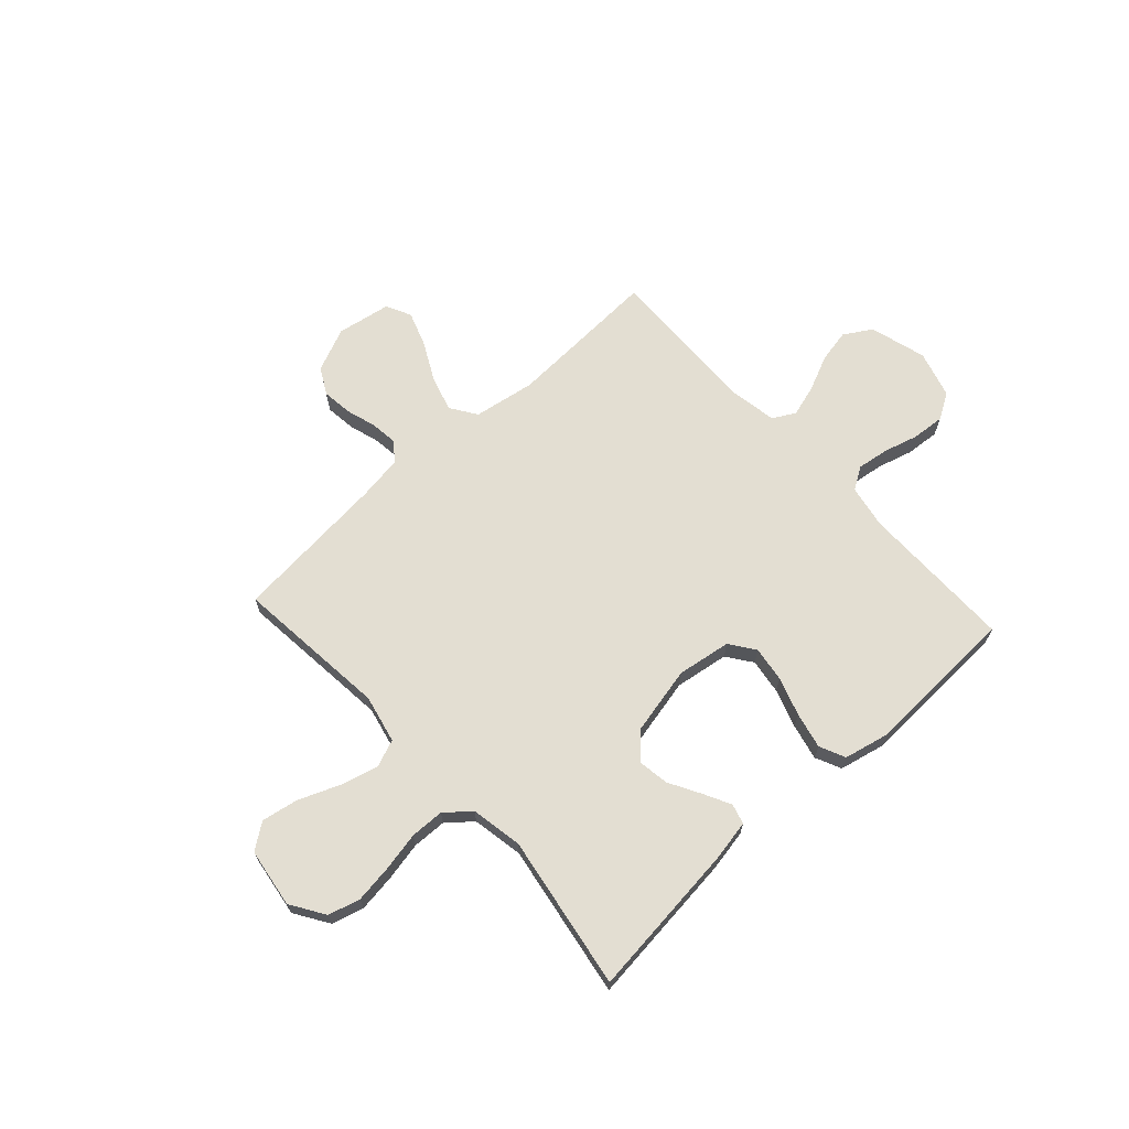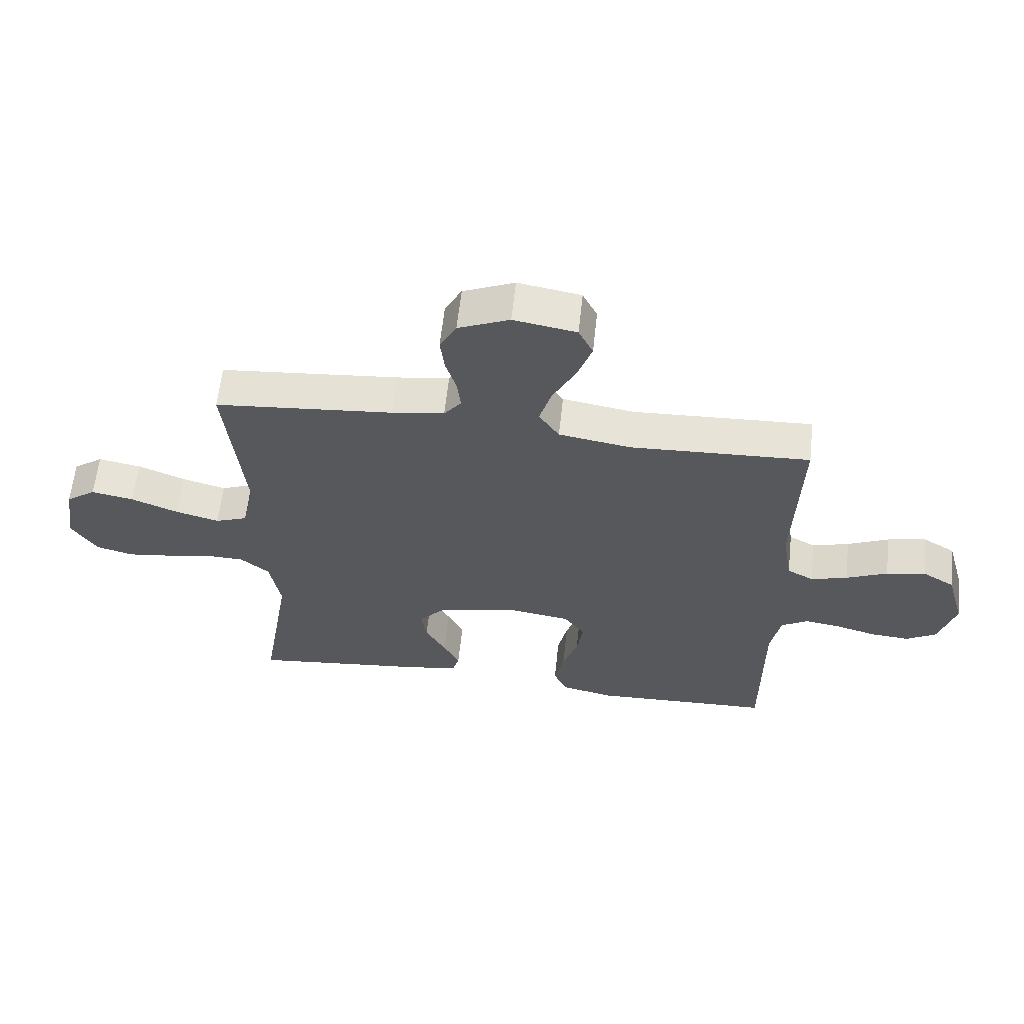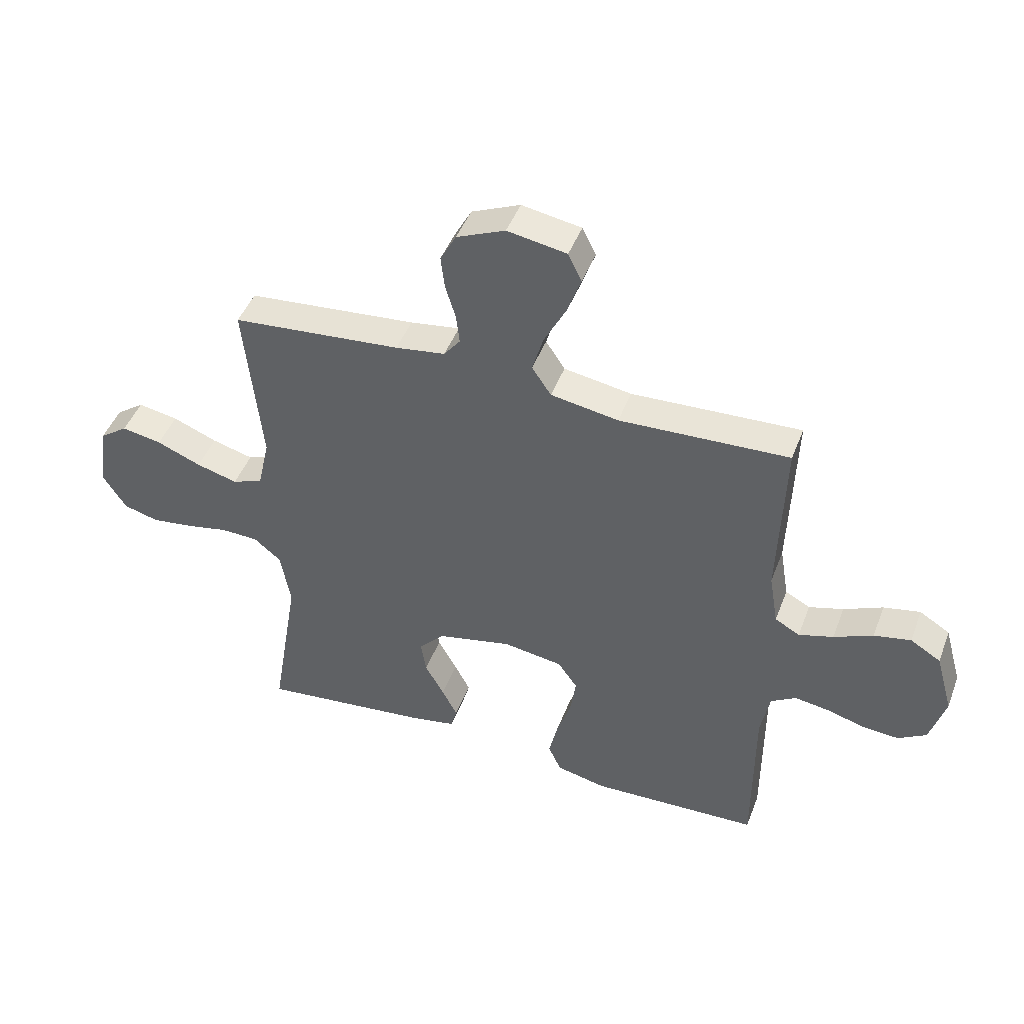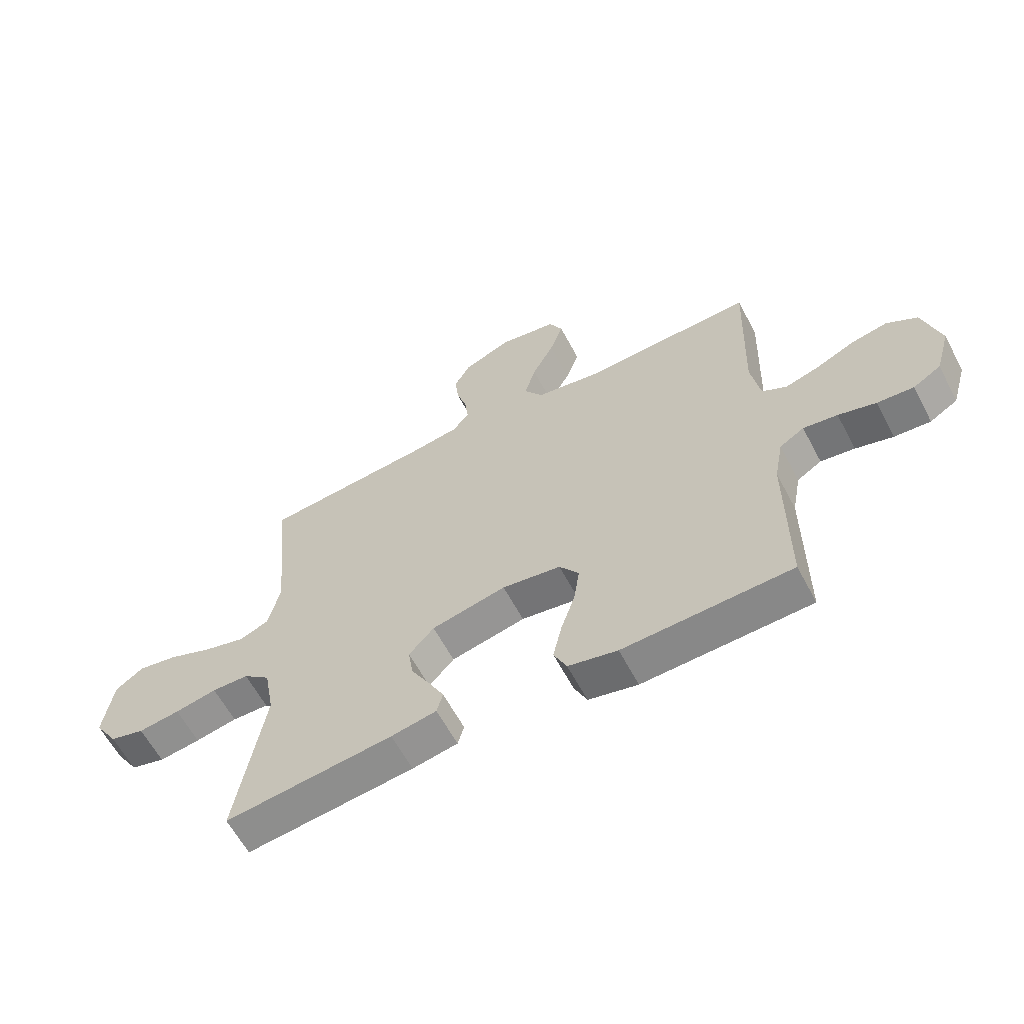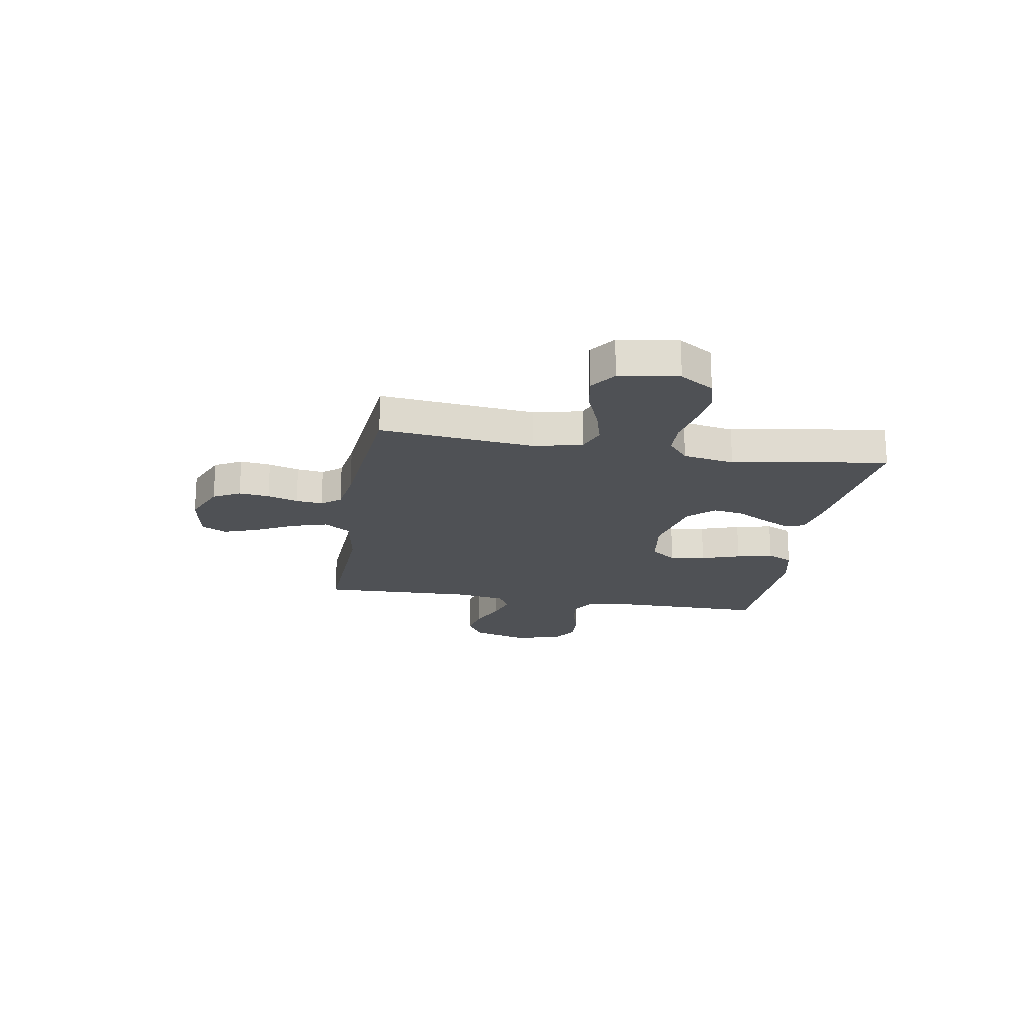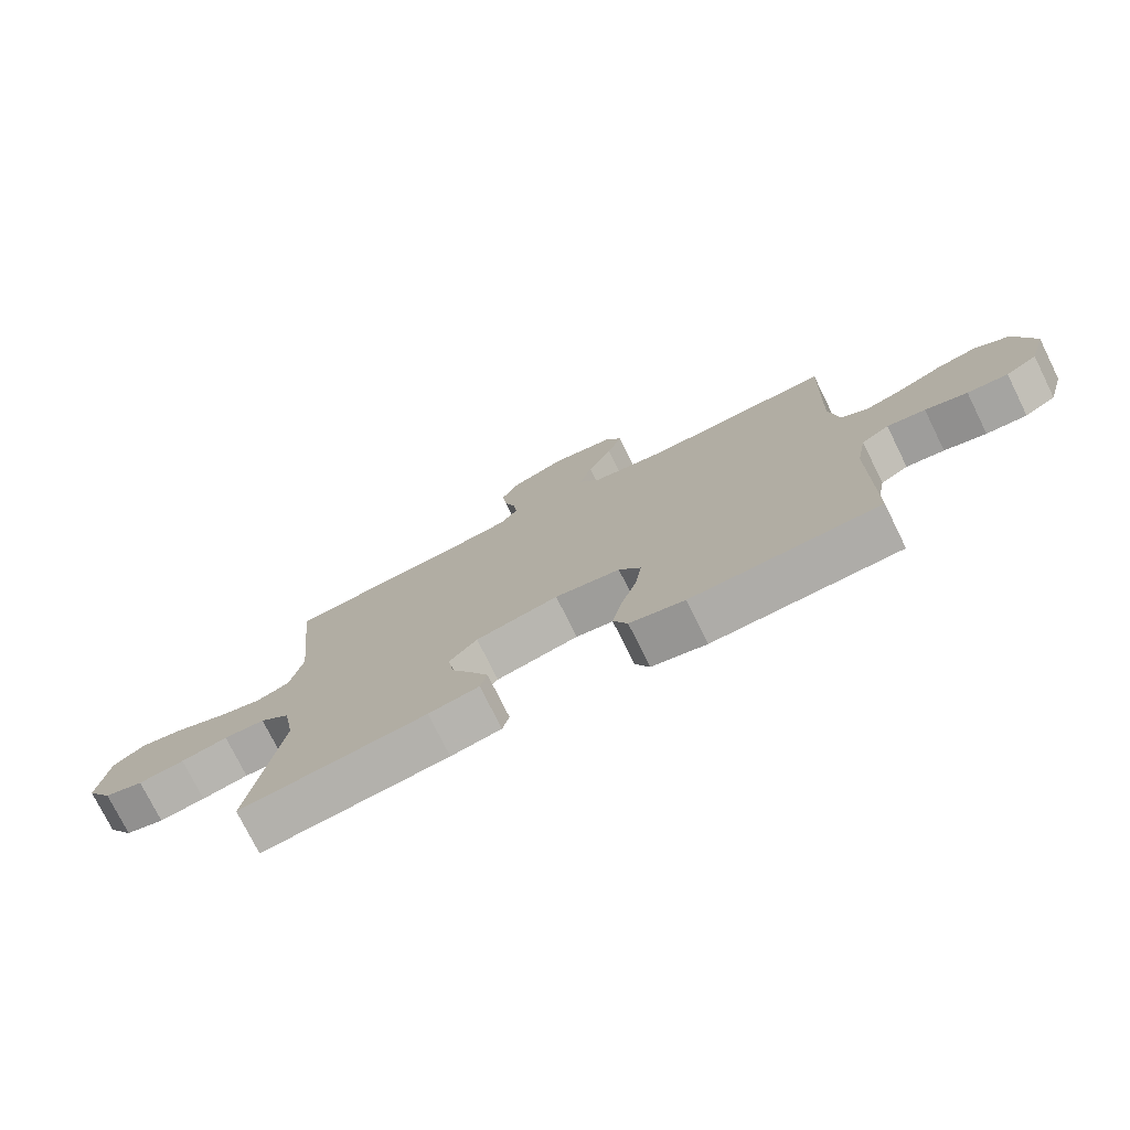
<metadata>
{"format":"obj","ext":"obj","renderer":"f3d","projection":"perspective","resolution":1024,"background":"white","views":[{"elev":67.4,"azim":137.5,"up":"+Y"},{"elev":60.9,"azim":-173.8,"up":"+Z"},{"elev":45.6,"azim":-159.8,"up":"+Z"},{"elev":-61.5,"azim":-152.1,"up":"+Z"},{"elev":-20.0,"azim":80.4,"up":"+Y"},{"elev":-75.8,"azim":-153.7,"up":"+Z"}]}
</metadata>
<code>
v 0.5 0.07 0.5
v 0.47 0.07 0.2
v 0.491 0.07 0.107
v 0.545 0.07 0.086
v 0.618 0.07 0.106
v 0.697 0.07 0.138
v 0.768 0.07 0.151
v 0.818 0.07 0.115
v 0.835 0.07 0
v 0.793 0.07 -0.066
v 0.731 0.07 -0.083
v 0.657 0.07 -0.073
v 0.582 0.07 -0.058
v 0.516 0.07 -0.06
v 0.468 0.07 -0.1
v 0.45 0.07 -0.2
v 0.5 0.07 -0.5
v 0.2 0.07 -0.467
v 0.119 0.07 -0.452
v 0.108 0.07 -0.413
v 0.135 0.07 -0.36
v 0.169 0.07 -0.299
v 0.178 0.07 -0.24
v 0.133 0.07 -0.191
v 0 0.07 -0.162
v -0.105 0.07 -0.178
v -0.14 0.07 -0.227
v -0.13 0.07 -0.296
v -0.105 0.07 -0.371
v -0.089 0.07 -0.441
v -0.112 0.07 -0.491
v -0.2 0.07 -0.511
v -0.5 0.07 -0.5
v -0.5 0.07 -0.2
v -0.516 0.07 -0.116
v -0.56 0.07 -0.089
v -0.621 0.07 -0.098
v -0.688 0.07 -0.117
v -0.753 0.07 -0.122
v -0.803 0.07 -0.092
v -0.83 0.07 0
v -0.799 0.07 0.11
v -0.745 0.07 0.143
v -0.68 0.07 0.13
v -0.611 0.07 0.099
v -0.55 0.07 0.081
v -0.506 0.07 0.105
v -0.49 0.07 0.2
v -0.5 0.07 0.5
v -0.2 0.07 0.487
v -0.08 0.07 0.507
v -0.046 0.07 0.558
v -0.066 0.07 0.626
v -0.105 0.07 0.701
v -0.129 0.07 0.769
v -0.105 0.07 0.818
v 0 0.07 0.836
v 0.086 0.07 0.799
v 0.114 0.07 0.747
v 0.107 0.07 0.688
v 0.089 0.07 0.629
v 0.083 0.07 0.577
v 0.112 0.07 0.54
v 0.2 0.07 0.527
v 0.5 0 0.5
v 0.47 0 0.2
v 0.491 0 0.107
v 0.545 0 0.086
v 0.618 0 0.106
v 0.697 0 0.138
v 0.768 0 0.151
v 0.818 0 0.115
v 0.835 0 0
v 0.793 0 -0.066
v 0.731 0 -0.083
v 0.657 0 -0.073
v 0.582 0 -0.058
v 0.516 0 -0.06
v 0.468 0 -0.1
v 0.45 0 -0.2
v 0.5 0 -0.5
v 0.2 0 -0.467
v 0.119 0 -0.452
v 0.108 0 -0.413
v 0.135 0 -0.36
v 0.169 0 -0.299
v 0.178 0 -0.24
v 0.133 0 -0.191
v 0 0 -0.162
v -0.105 0 -0.178
v -0.14 0 -0.227
v -0.13 0 -0.296
v -0.105 0 -0.371
v -0.089 0 -0.441
v -0.112 0 -0.491
v -0.2 0 -0.511
v -0.5 0 -0.5
v -0.5 0 -0.2
v -0.516 0 -0.116
v -0.56 0 -0.089
v -0.621 0 -0.098
v -0.688 0 -0.117
v -0.753 0 -0.122
v -0.803 0 -0.092
v -0.83 0 0
v -0.799 0 0.11
v -0.745 0 0.143
v -0.68 0 0.13
v -0.611 0 0.099
v -0.55 0 0.081
v -0.506 0 0.105
v -0.49 0 0.2
v -0.5 0 0.5
v -0.2 0 0.487
v -0.08 0 0.507
v -0.046 0 0.558
v -0.066 0 0.626
v -0.105 0 0.701
v -0.129 0 0.769
v -0.105 0 0.818
v 0 0 0.836
v 0.086 0 0.799
v 0.114 0 0.747
v 0.107 0 0.688
v 0.089 0 0.629
v 0.083 0 0.577
v 0.112 0 0.54
v 0.2 0 0.527
f 59 60 61
f 58 59 61
f 57 58 61
f 56 57 61
f 55 56 61
f 54 55 61
f 53 54 61
f 52 53 61 62
f 51 52 62 63
f 48 49 50
f 47 48 50 51
f 43 44 45
f 42 43 45
f 41 42 45
f 40 41 45
f 39 40 45
f 38 39 45
f 37 38 45
f 36 37 45 46
f 35 36 46 47
f 32 33 34
f 31 32 34
f 30 31 34
f 29 30 34
f 28 29 34
f 34 35 47
f 28 34 47
f 27 28 47
f 20 21 22
f 19 20 22
f 18 19 22
f 17 18 22
f 16 17 22
f 15 16 22 23
f 14 15 23 24
f 11 12 13
f 10 11 13
f 9 10 13
f 8 9 13
f 7 8 13
f 6 7 13
f 5 6 13
f 4 5 13 14
f 14 24 25
f 4 14 25
f 3 4 25
f 64 1 2
f 51 63 64
f 47 51 64
f 27 47 64
f 26 27 64
f 25 26 64
f 3 25 64
f 2 3 64
f 125 124 123
f 125 123 122
f 125 122 121
f 125 121 120
f 125 120 119
f 125 119 118
f 125 118 117
f 126 125 117 116
f 127 126 116 115
f 114 113 112
f 115 114 112 111
f 109 108 107
f 109 107 106
f 109 106 105
f 109 105 104
f 109 104 103
f 109 103 102
f 109 102 101
f 110 109 101 100
f 111 110 100 99
f 98 97 96
f 98 96 95
f 98 95 94
f 98 94 93
f 98 93 92
f 111 99 98
f 111 98 92
f 111 92 91
f 86 85 84
f 86 84 83
f 86 83 82
f 86 82 81
f 86 81 80
f 87 86 80 79
f 88 87 79 78
f 77 76 75
f 77 75 74
f 77 74 73
f 77 73 72
f 77 72 71
f 77 71 70
f 77 70 69
f 78 77 69 68
f 89 88 78
f 89 78 68
f 89 68 67
f 66 65 128
f 128 127 115
f 128 115 111
f 128 111 91
f 128 91 90
f 128 90 89
f 128 89 67
f 128 67 66
f 1 65 66 2
f 2 66 67 3
f 3 67 68 4
f 4 68 69 5
f 5 69 70 6
f 6 70 71 7
f 7 71 72 8
f 8 72 73 9
f 9 73 74 10
f 10 74 75 11
f 11 75 76 12
f 12 76 77 13
f 13 77 78 14
f 14 78 79 15
f 15 79 80 16
f 16 80 81 17
f 17 81 82 18
f 18 82 83 19
f 19 83 84 20
f 20 84 85 21
f 21 85 86 22
f 22 86 87 23
f 23 87 88 24
f 24 88 89 25
f 25 89 90 26
f 26 90 91 27
f 27 91 92 28
f 28 92 93 29
f 29 93 94 30
f 30 94 95 31
f 31 95 96 32
f 32 96 97 33
f 33 97 98 34
f 34 98 99 35
f 35 99 100 36
f 36 100 101 37
f 37 101 102 38
f 38 102 103 39
f 39 103 104 40
f 40 104 105 41
f 41 105 106 42
f 42 106 107 43
f 43 107 108 44
f 44 108 109 45
f 45 109 110 46
f 46 110 111 47
f 47 111 112 48
f 48 112 113 49
f 49 113 114 50
f 50 114 115 51
f 51 115 116 52
f 52 116 117 53
f 53 117 118 54
f 54 118 119 55
f 55 119 120 56
f 56 120 121 57
f 57 121 122 58
f 58 122 123 59
f 59 123 124 60
f 60 124 125 61
f 61 125 126 62
f 62 126 127 63
f 63 127 128 64
f 64 128 65 1

</code>
